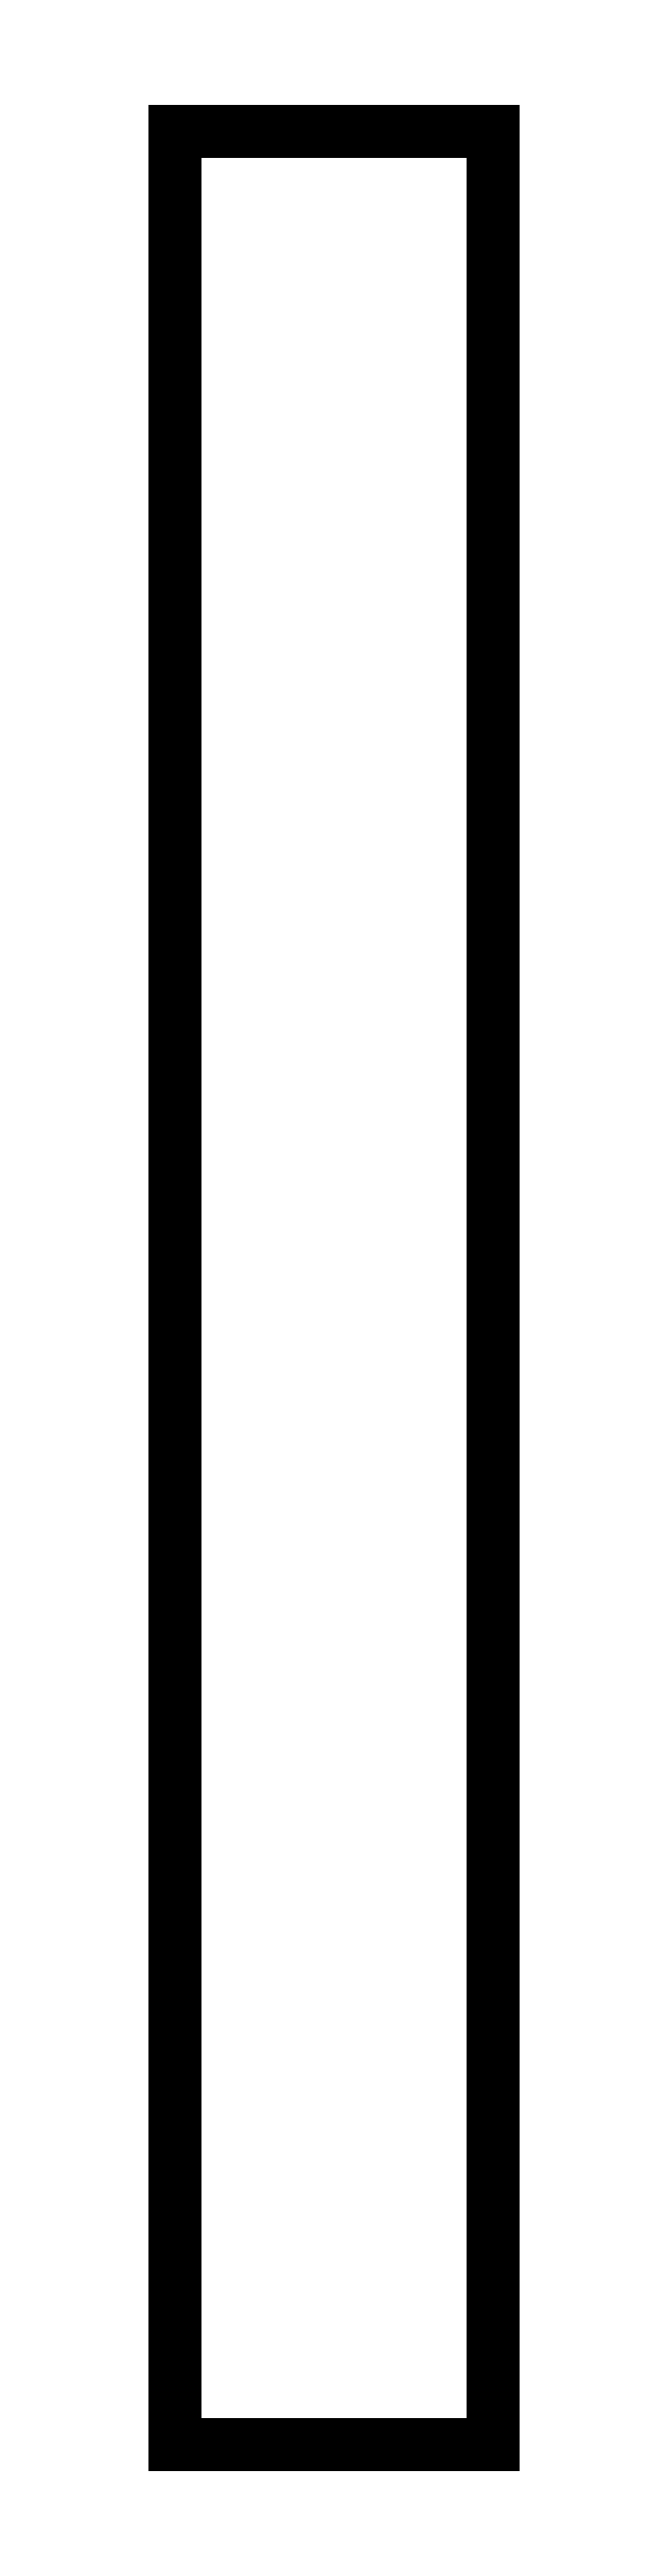
<metadata>
{"format":"dxf","ext":"dxf","renderer":"ezdxf+matplotlib","layout":"modelspace","background":"white","min_lineweight":24,"dpi":150}
</metadata>
<code>
0
SECTION
2
ENTITIES
0
LINE
8
0
10
0.1617
20
-0
30
0
11
0.1617
21
0.2995
31
0
0
LINE
8
0
10
0.1617
20
0.2995
30
0
11
0.1617
21
0.5496
31
0
0
LINE
8
0
10
0.1617
20
0.5496
30
0
11
0.1617
21
0.7532
31
0
0
LINE
8
0
10
0.1617
20
0.7532
30
0
11
0.1617
21
0.9132
31
0
0
LINE
8
0
10
0.1617
20
0.9132
30
0
11
0.1617
21
1.033
31
0
0
LINE
8
0
10
0.1617
20
1.033
30
0
11
0.1617
21
1.114
31
0
0
LINE
8
0
10
0.1617
20
1.114
30
0
11
0.1617
21
1.161
31
0
0
LINE
8
0
10
0.1617
20
1.161
30
0
11
0.1617
21
1.176
31
0
0
LINE
8
0
10
0.1617
20
1.176
30
0
11
0.1391
21
1.176
31
0
0
LINE
8
0
10
0.1391
20
1.176
30
0
11
0.088
21
1.176
31
0
0
LINE
8
0
10
0.088
20
1.176
30
0
11
0.03331
21
1.176
31
0
0
LINE
8
0
10
0.03331
20
1.176
30
0
11
0
21
1.176
31
0
0
LINE
8
0
10
0
20
1.176
30
0
11
0
21
1.145
31
0
0
LINE
8
0
10
0
20
1.145
30
0
11
0
21
1.064
31
0
0
LINE
8
0
10
0
20
1.064
30
0
11
0
21
0.9411
31
0
0
LINE
8
0
10
0
20
0.9411
30
0
11
0
21
0.7854
31
0
0
LINE
8
0
10
0
20
0.7854
30
0
11
0
21
0.6051
31
0
0
LINE
8
0
10
0
20
0.6051
30
0
11
0
21
0.4086
31
0
0
LINE
8
0
10
0
20
0.4086
30
0
11
0
21
0.204
31
0
0
LINE
8
0
10
0
20
0.204
30
0
11
0
21
-0
31
0
0
LINE
8
0
10
0
20
-0
30
0
11
0.1617
21
-0
31
0
0
ENDSEC
0
EOF

</code>
